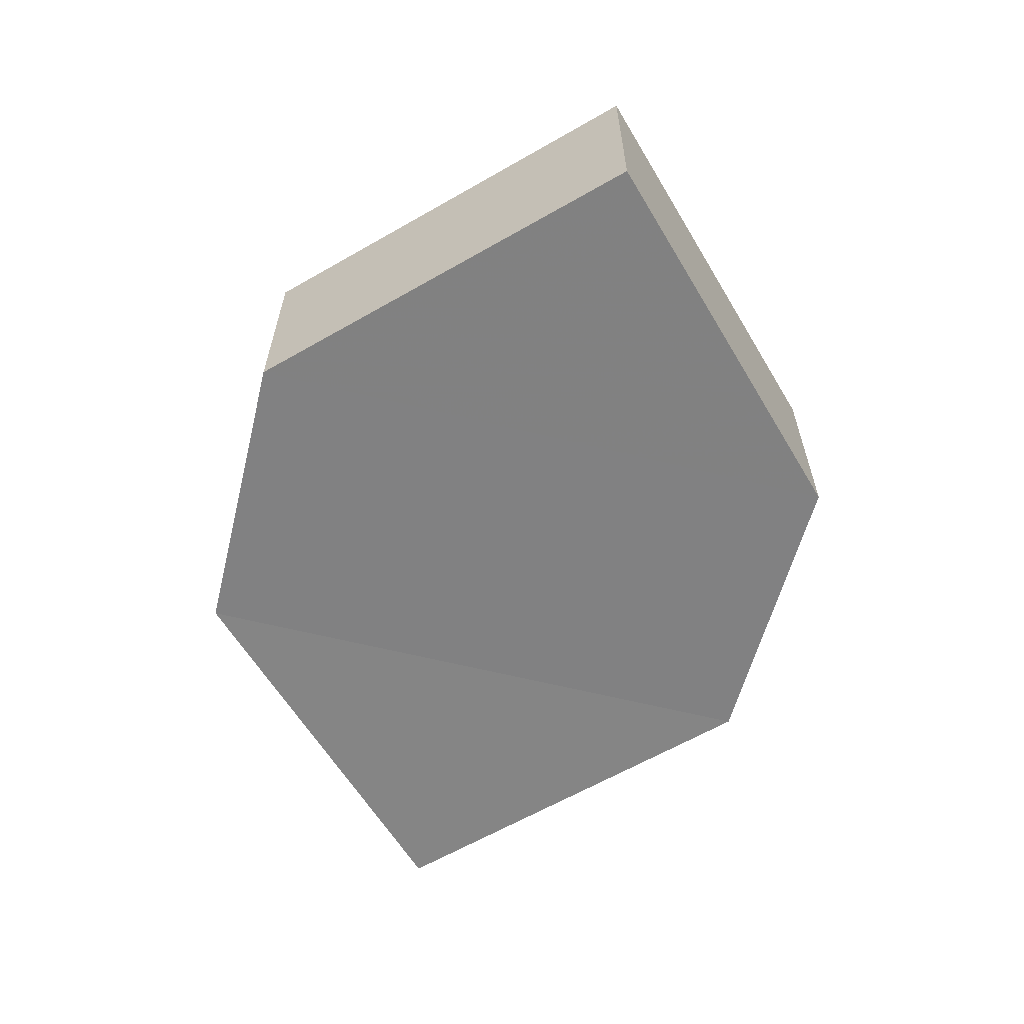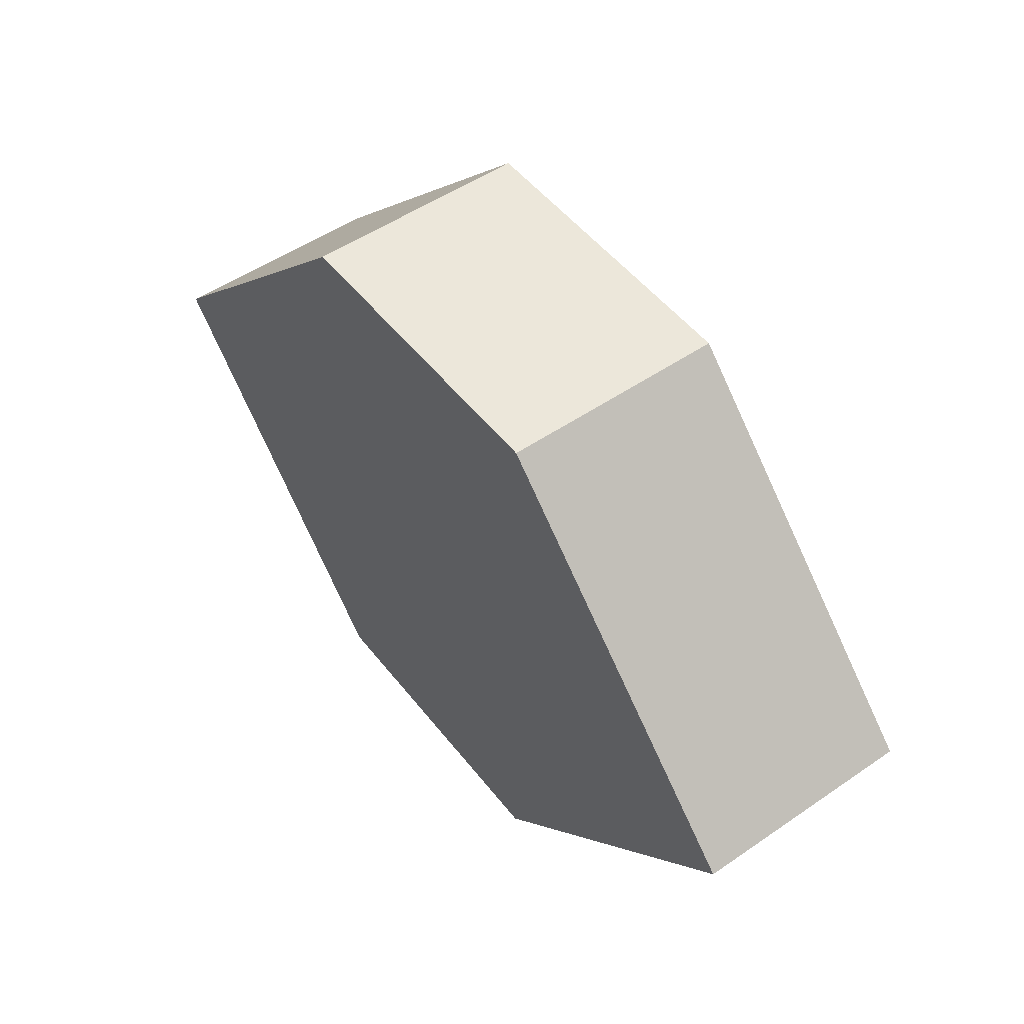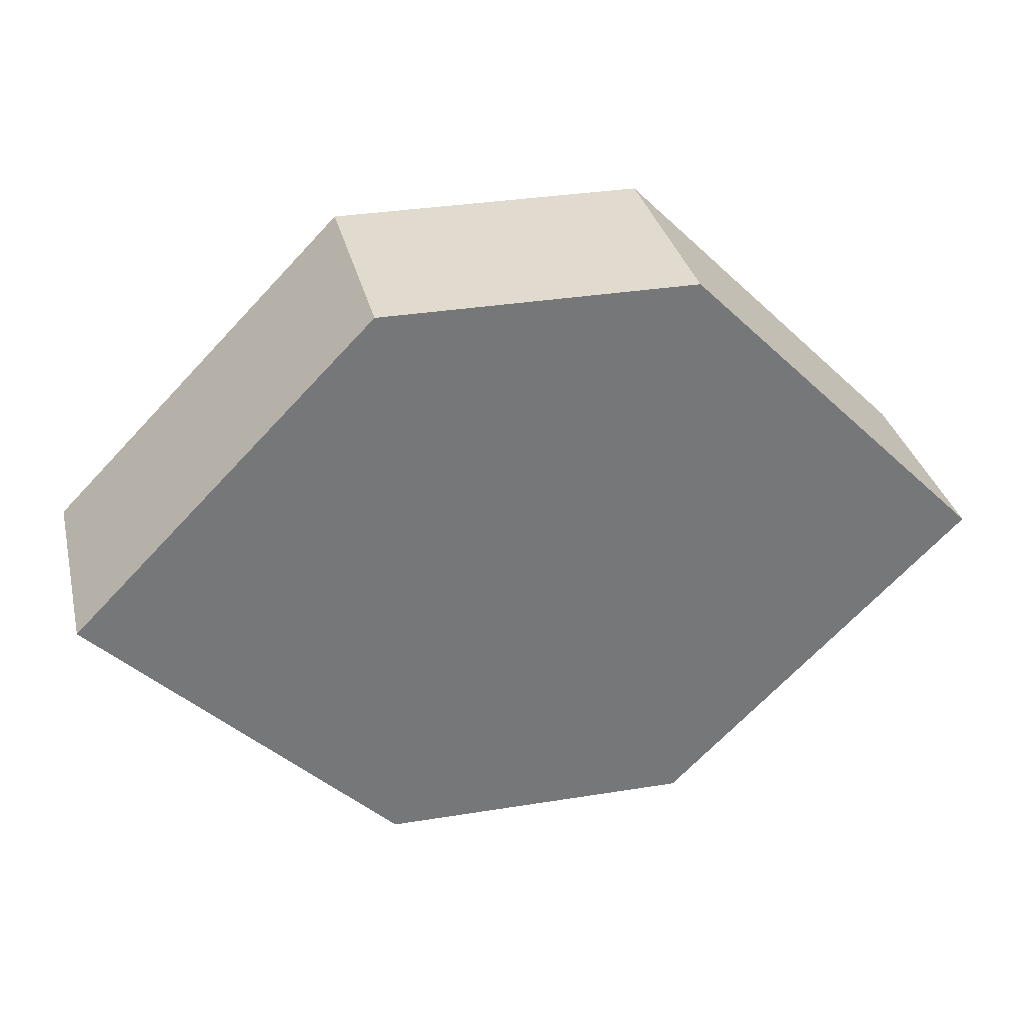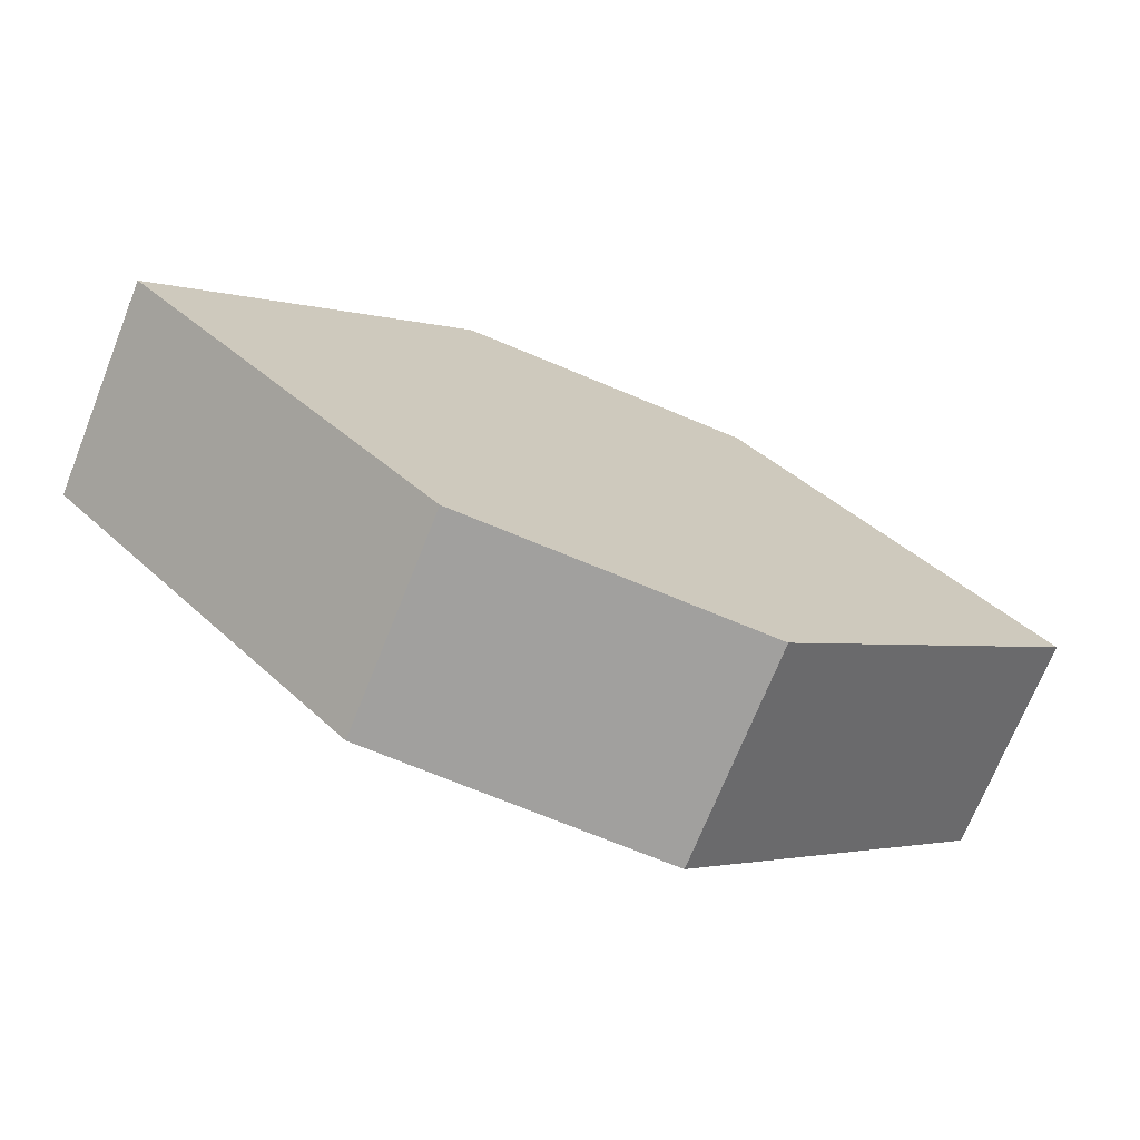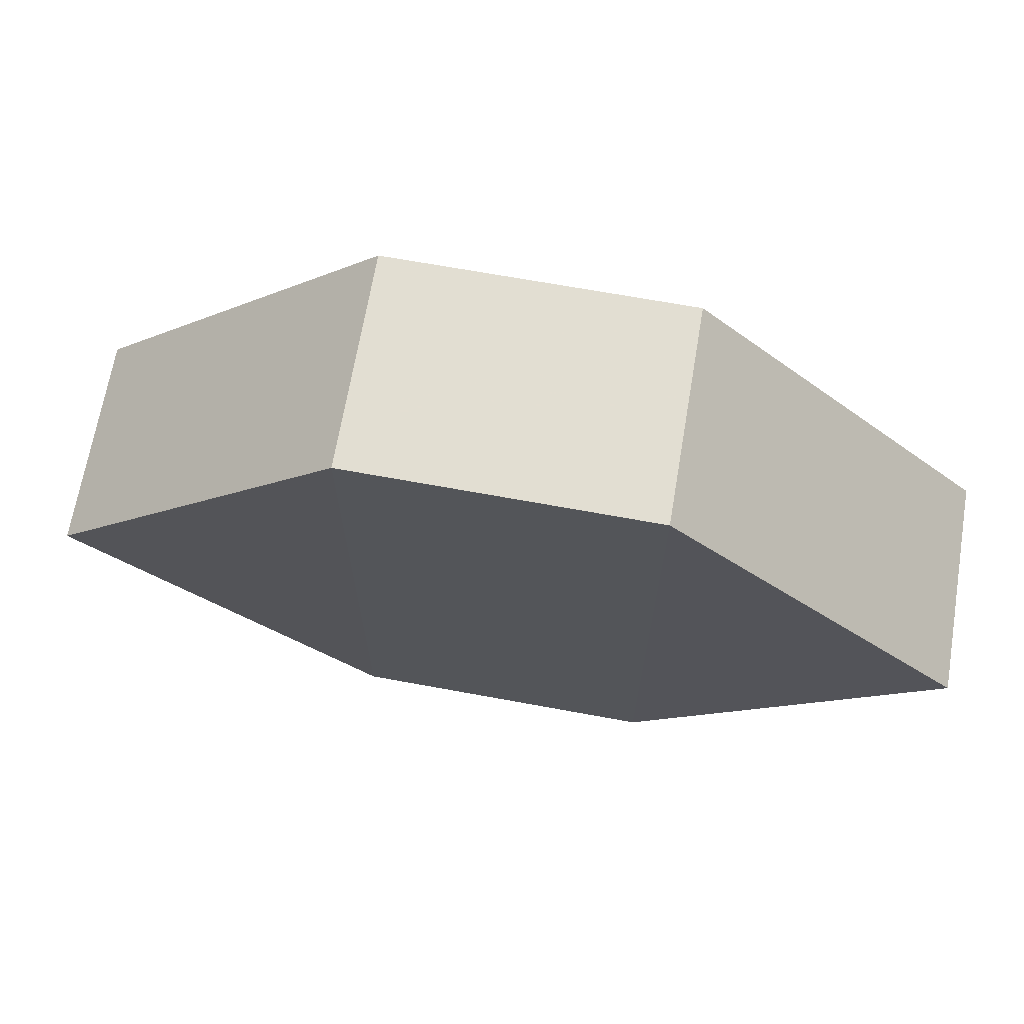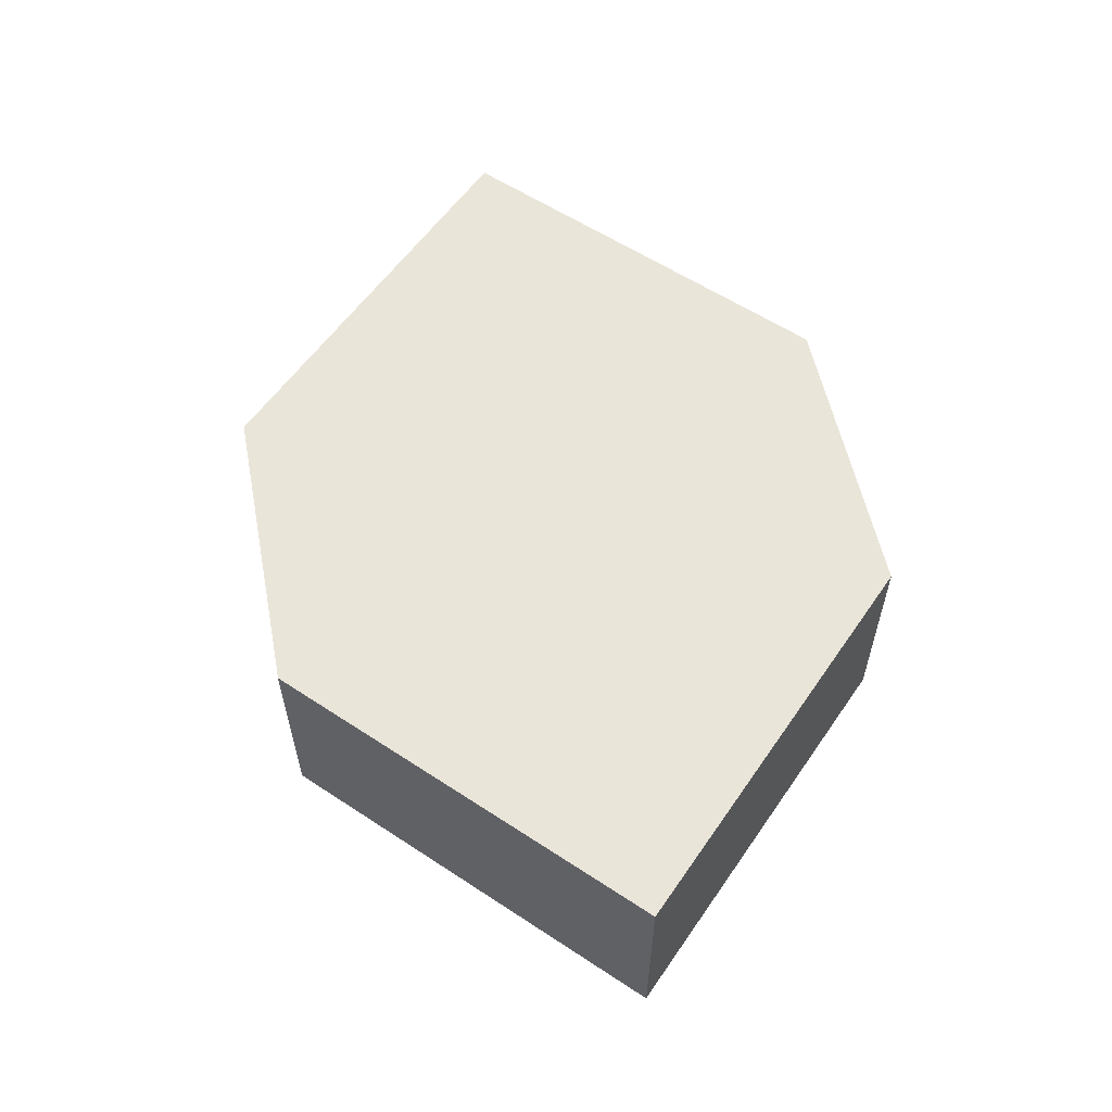
<metadata>
{"format":"obj","ext":"obj","renderer":"f3d","projection":"perspective","resolution":1024,"background":"white","views":[{"elev":-60.8,"azim":75.8,"up":"+Z"},{"elev":50.7,"azim":-126.2,"up":"+Y"},{"elev":33.4,"azim":-12.9,"up":"+Y"},{"elev":-71.2,"azim":157.5,"up":"+Y"},{"elev":67.8,"azim":10.4,"up":"+Y"},{"elev":58.0,"azim":79.3,"up":"+Z"}]}
</metadata>
<code>
o 7760
v 2217 1889 14.61
v 2217 1889 14.61
v 2217 1889 14.61
v 2217 1889 14.61
v 2217 1889 14.61
v 2217 1889 14.61
v 2217 1889 14.61
v 2217 1889 14.61
v 2217 1889 14.61
v 2217 1889 14.61
v 2217 1889 14.61
v 2217 1889 14.61
v 2217 1889 14.61
v 2217 1889 14.61
v 2217 1889 14.61
v 2217 1889 14.61
v 2217 1889 14.61
v 2217 1889 14.61
v 2217 1889 14.61
v 2217 1889 14.61
v 2217 1889 14.61
v 2217 1889 14.61
v 2217 1889 14.61
v 2217 1889 14.61
v 2217 1889 14.61
v 2217 1889 14.61
v 2217 1889 14.61
v 2217 1889 14.61
v 2217 1889 14.61
v 2217 1889 14.61
v 2217 1889 14.61
v 2217 1889 14.61
f 1 2 3
f 4 3 2
f 5 1 6
f 7 4 8
f 8 9 10
f 11 12 10
f 13 9 14
f 6 15 16
f 17 18 16
f 17 13 19
f 20 15 21
f 22 20 19
f 11 20 23
f 24 13 23
f 19 2 25
f 26 27 25
f 23 28 29
f 30 31 29
f 4 28 32
f 1 32 28

</code>
